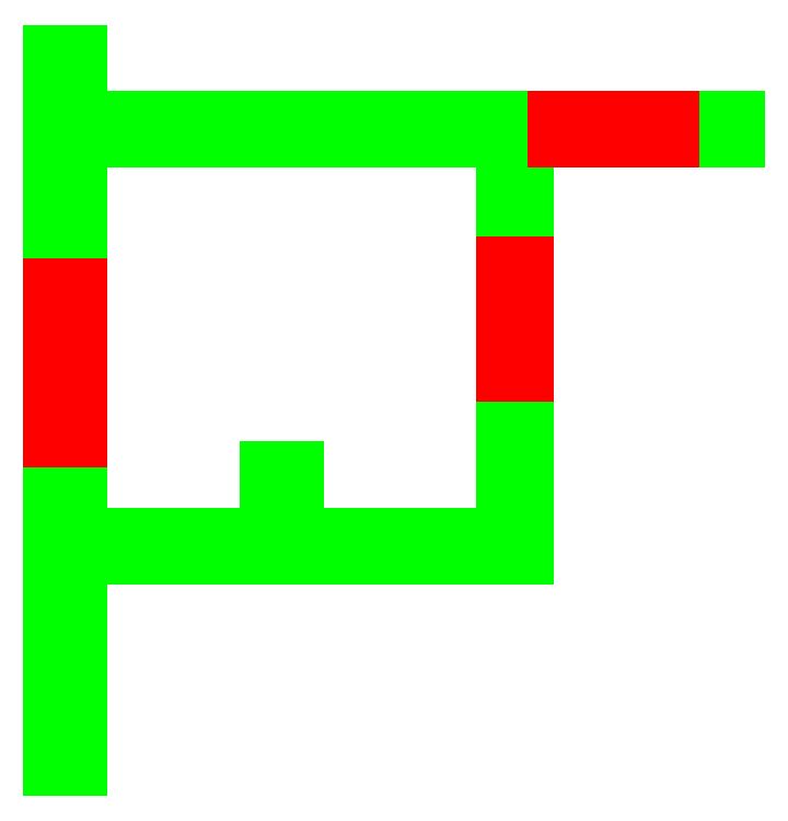
<metadata>
{"format":"dxf","ext":"dxf","renderer":"ezdxf+matplotlib","layout":"modelspace","background":"white","min_lineweight":24,"dpi":150}
</metadata>
<code>
0
SECTION
2
ENTITIES
0
LINE
8
WALLS
10
11.76
20
283.3
30
0
11
11.76
21
217.2
31
0
0
LINE
8
WALLS
10
11.76
20
217.2
30
0
11
20.02
21
217.2
31
0
0
LINE
8
WALLS
10
20.02
20
217.2
30
0
11
20.02
21
258.5
31
0
0
LINE
8
WALLS
10
20.02
20
258.5
30
0
11
61.66
21
258.5
31
0
0
LINE
8
WALLS
10
139.8
20
258.5
30
0
11
139.8
21
223.4
31
0
0
LINE
8
WALLS
10
139.8
20
223.4
30
0
11
146
21
223.4
31
0
0
LINE
8
WALLS
10
146
20
223.4
30
0
11
146
21
258.5
31
0
0
LINE
8
WALLS
10
146
20
258.5
30
0
11
154.2
21
258.5
31
0
0
LINE
8
WALLS
10
154.2
20
258.5
30
0
11
154.2
21
264.7
31
0
0
LINE
8
WALLS
10
154.2
20
264.7
30
0
11
20.02
21
264.7
31
0
0
LINE
8
WALLS
10
20.02
20
264.7
30
0
11
20.02
21
283.3
31
0
0
LINE
8
WALLS
10
20.02
20
283.3
30
0
11
11.76
21
283.3
31
0
0
LINE
8
WALLS
10
139.8
20
192.4
30
0
11
139.8
21
147
31
0
0
LINE
8
WALLS
10
72.94
20
147
30
0
11
20.02
21
147
31
0
0
LINE
8
WALLS
10
20.02
20
147
30
0
11
20.02
21
173.9
31
0
0
LINE
8
WALLS
10
20.02
20
173.9
30
0
11
11.76
21
173.9
31
0
0
LINE
8
WALLS
10
11.76
20
102
30
0
11
11.76
21
80.95
31
0
0
LINE
8
WALLS
10
11.76
20
80.95
30
0
11
20.02
21
80.95
31
0
0
LINE
8
WALLS
10
20.02
20
80.95
30
0
11
20.02
21
140.8
31
0
0
LINE
8
WALLS
10
20.02
20
140.8
30
0
11
146
21
140.8
31
0
0
LINE
8
WALLS
10
146
20
140.8
30
0
11
146
21
192.4
31
0
0
LINE
8
WALLS
10
146
20
192.4
30
0
11
139.8
21
192.4
31
0
0
LINE
8
WALLS
10
205.8
20
264.7
30
0
11
187.3
21
264.7
31
0
0
LINE
8
WALLS
10
187.3
20
264.7
30
0
11
187.3
21
258.5
31
0
0
LINE
8
WALLS
10
187.3
20
258.5
30
0
11
205.8
21
258.5
31
0
0
LINE
8
WALLS
10
61.66
20
258.5
30
0
11
115.7
21
258.5
31
0
0
LINE
8
WALLS
10
115.7
20
258.5
30
0
11
139.8
21
258.5
31
0
0
LINE
8
WALLS
10
11.76
20
157
30
0
11
11.76
21
102
31
0
0
LINE
8
WALLS
10
11.76
20
173.9
30
0
11
11.76
21
157
31
0
0
LINE
8
WALLS
10
81.14
20
147
30
0
11
81.14
21
165.6
31
0
0
LINE
8
WALLS
10
81.16
20
165.6
30
0
11
72.88
21
165.6
31
0
0
LINE
8
WALLS
10
72.91
20
147
30
0
11
72.91
21
165.6
31
0
0
LINE
8
WALLS
10
139.8
20
147
30
0
11
81.08
21
147
31
0
0
LINE
8
DOORS
10
154.2
20
264.7
30
0
11
187.3
21
264.7
31
0
0
LINE
8
DOORS
10
154.2
20
258.5
30
0
11
187.3
21
258.5
31
0
0
LINE
8
DOORS
10
139.8
20
223.4
30
0
11
139.8
21
192.4
31
0
0
LINE
8
DOORS
10
146
20
223.4
30
0
11
146
21
192.4
31
0
0
LINE
8
WINDOWS
10
11.76
20
217.2
30
0
11
11.76
21
173.9
31
0
0
LINE
8
WINDOWS
10
20.02
20
217.2
30
0
11
20.02
21
173.9
31
0
0
ENDSEC
0
EOF

</code>
